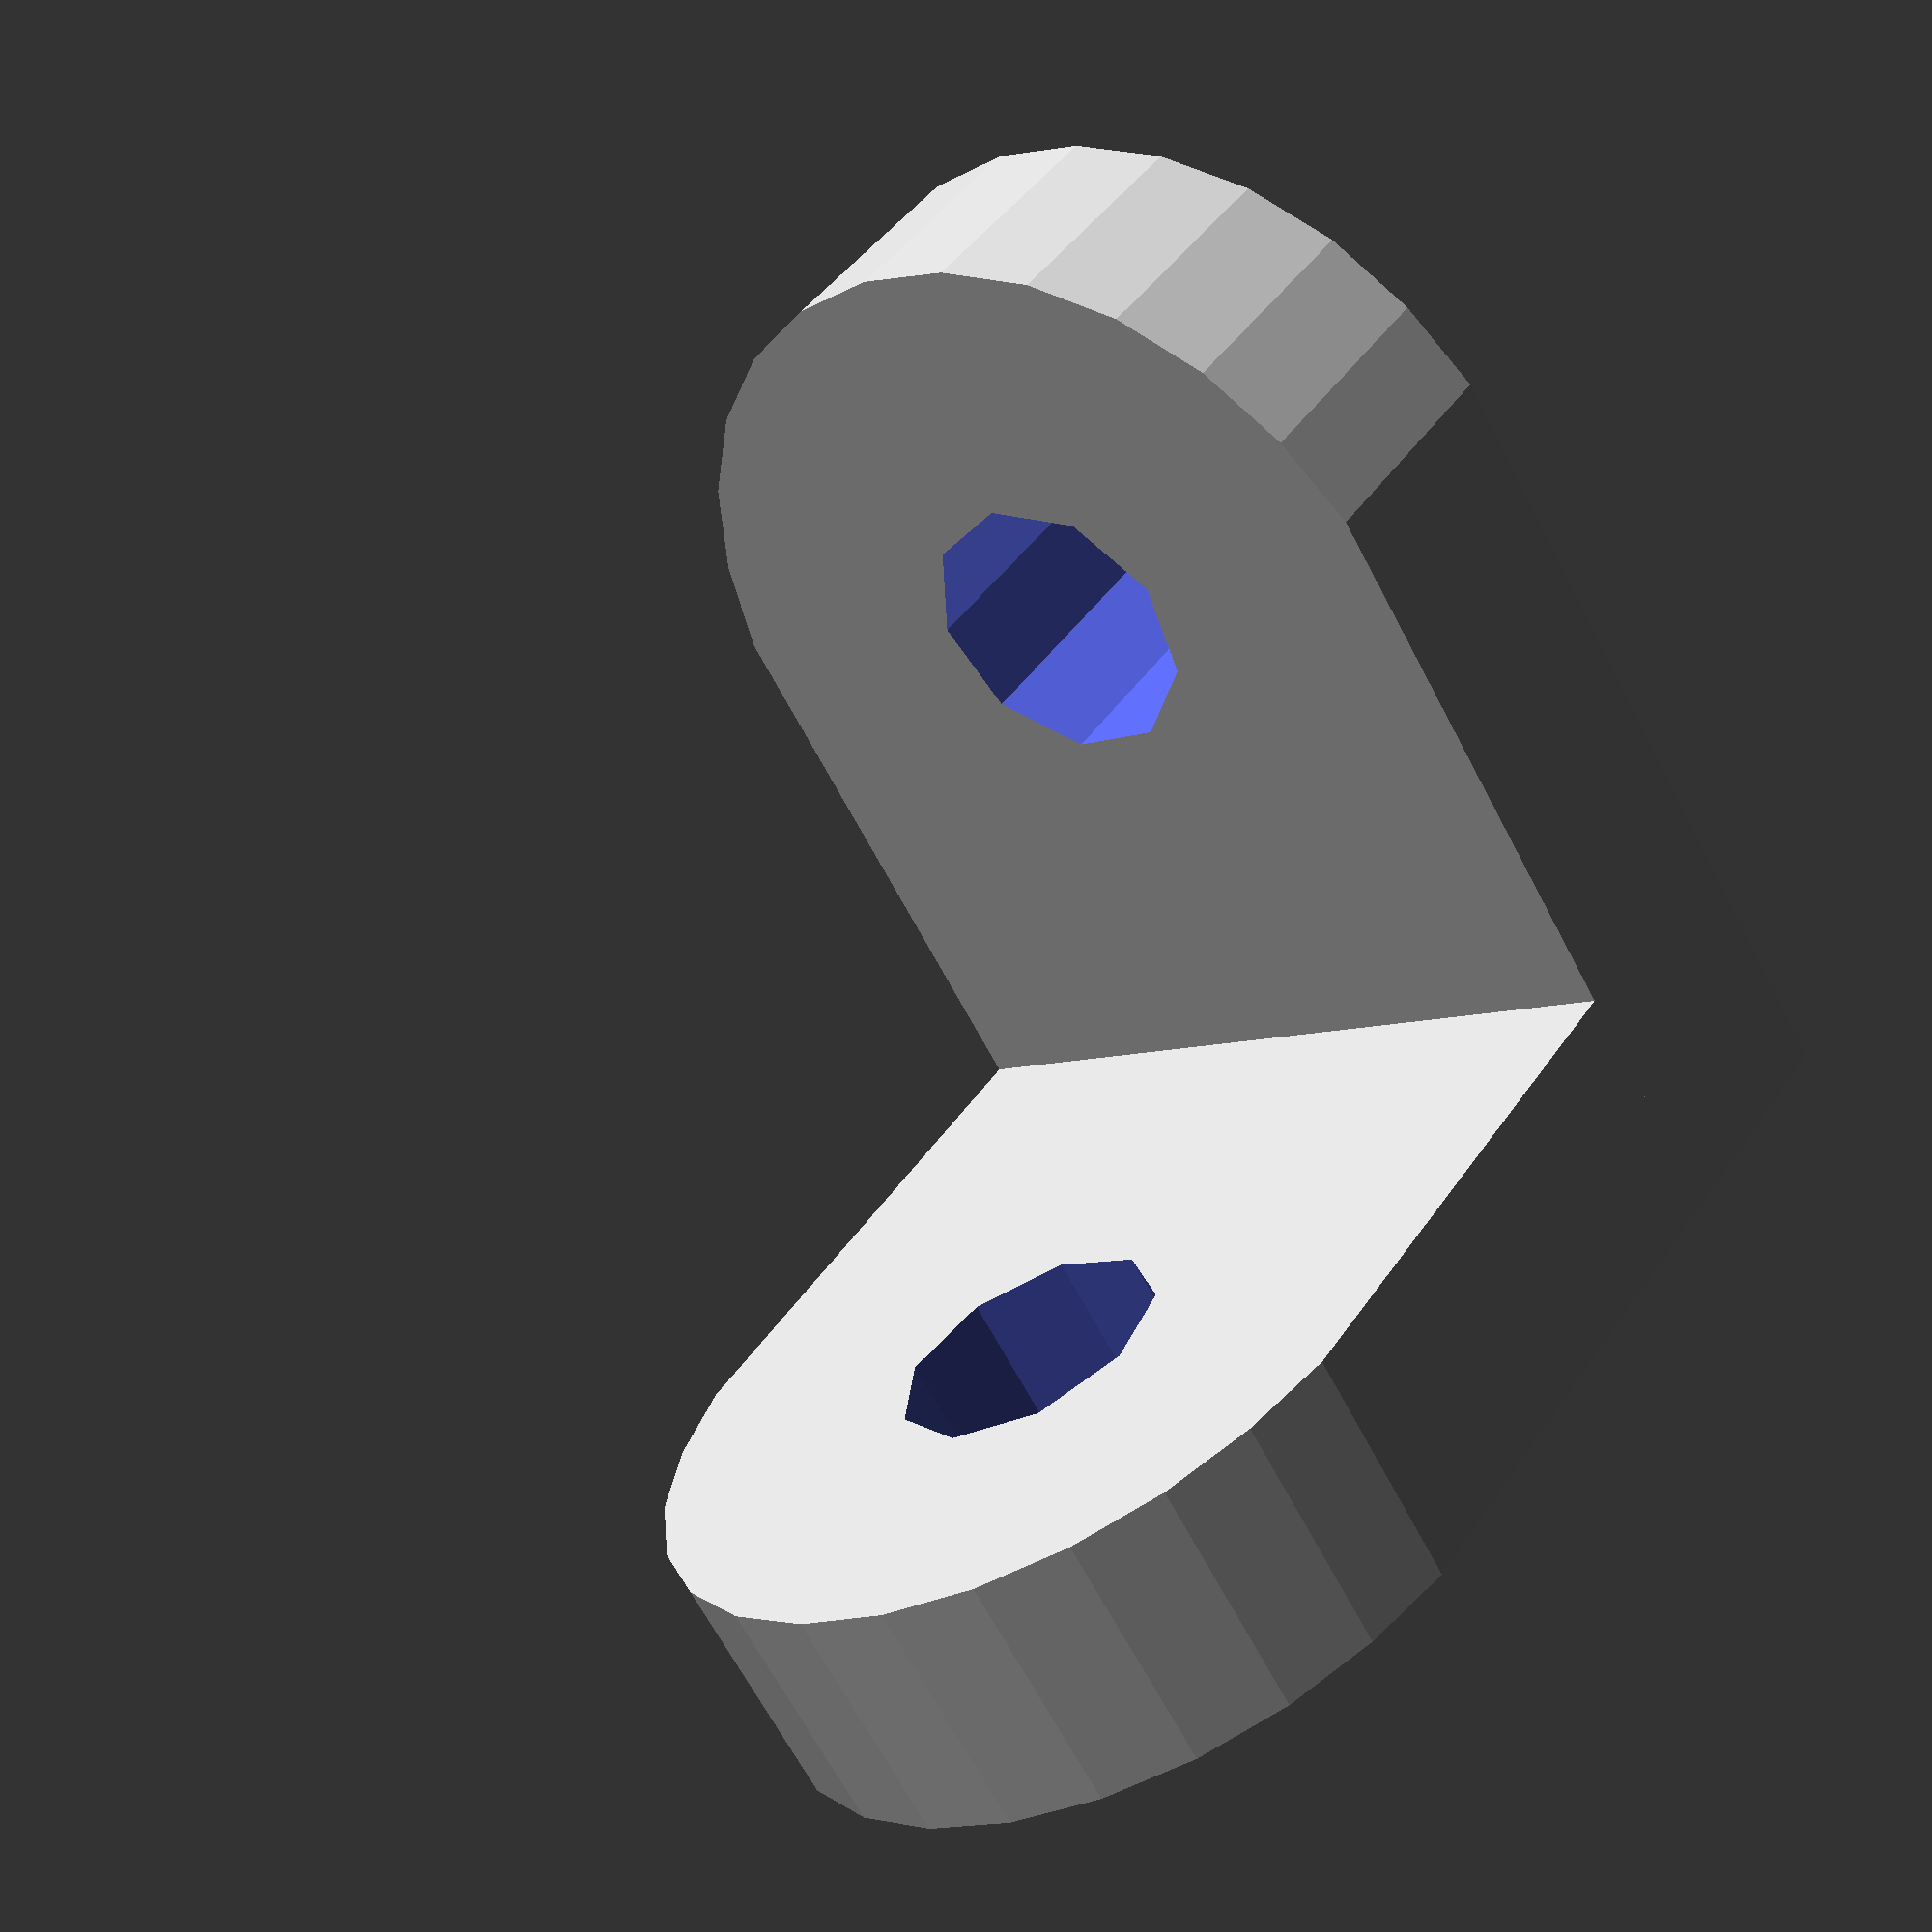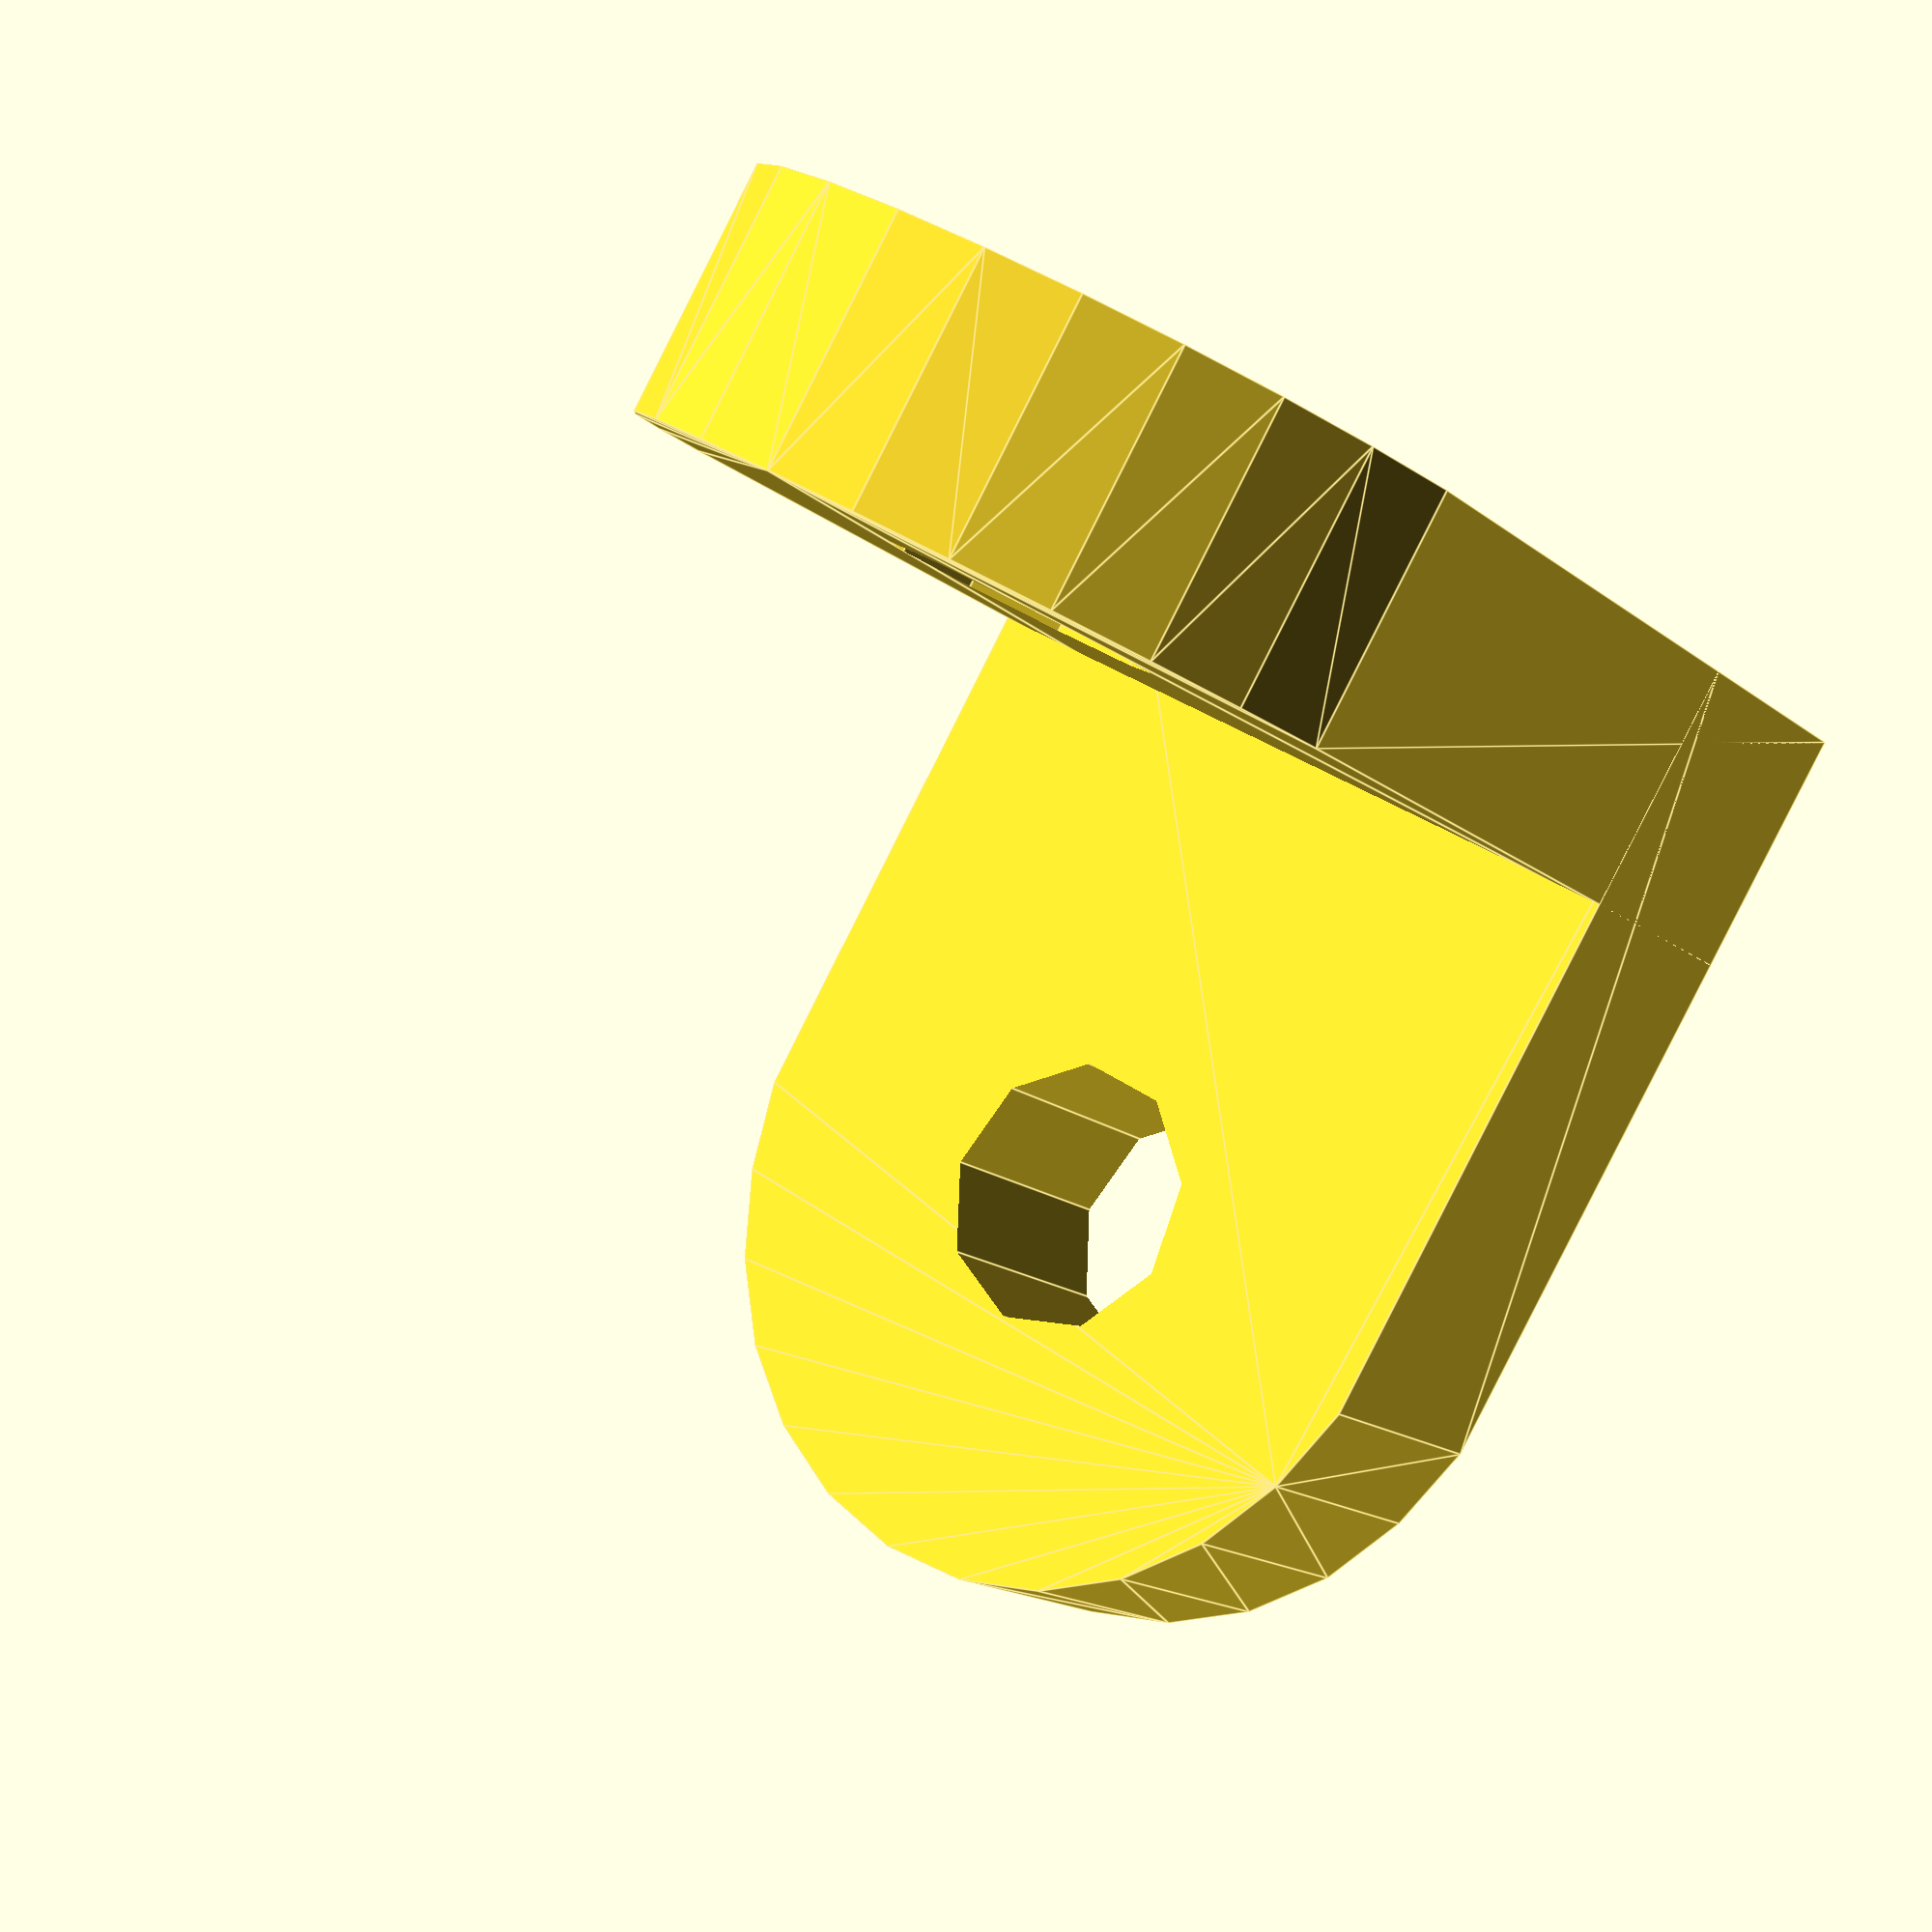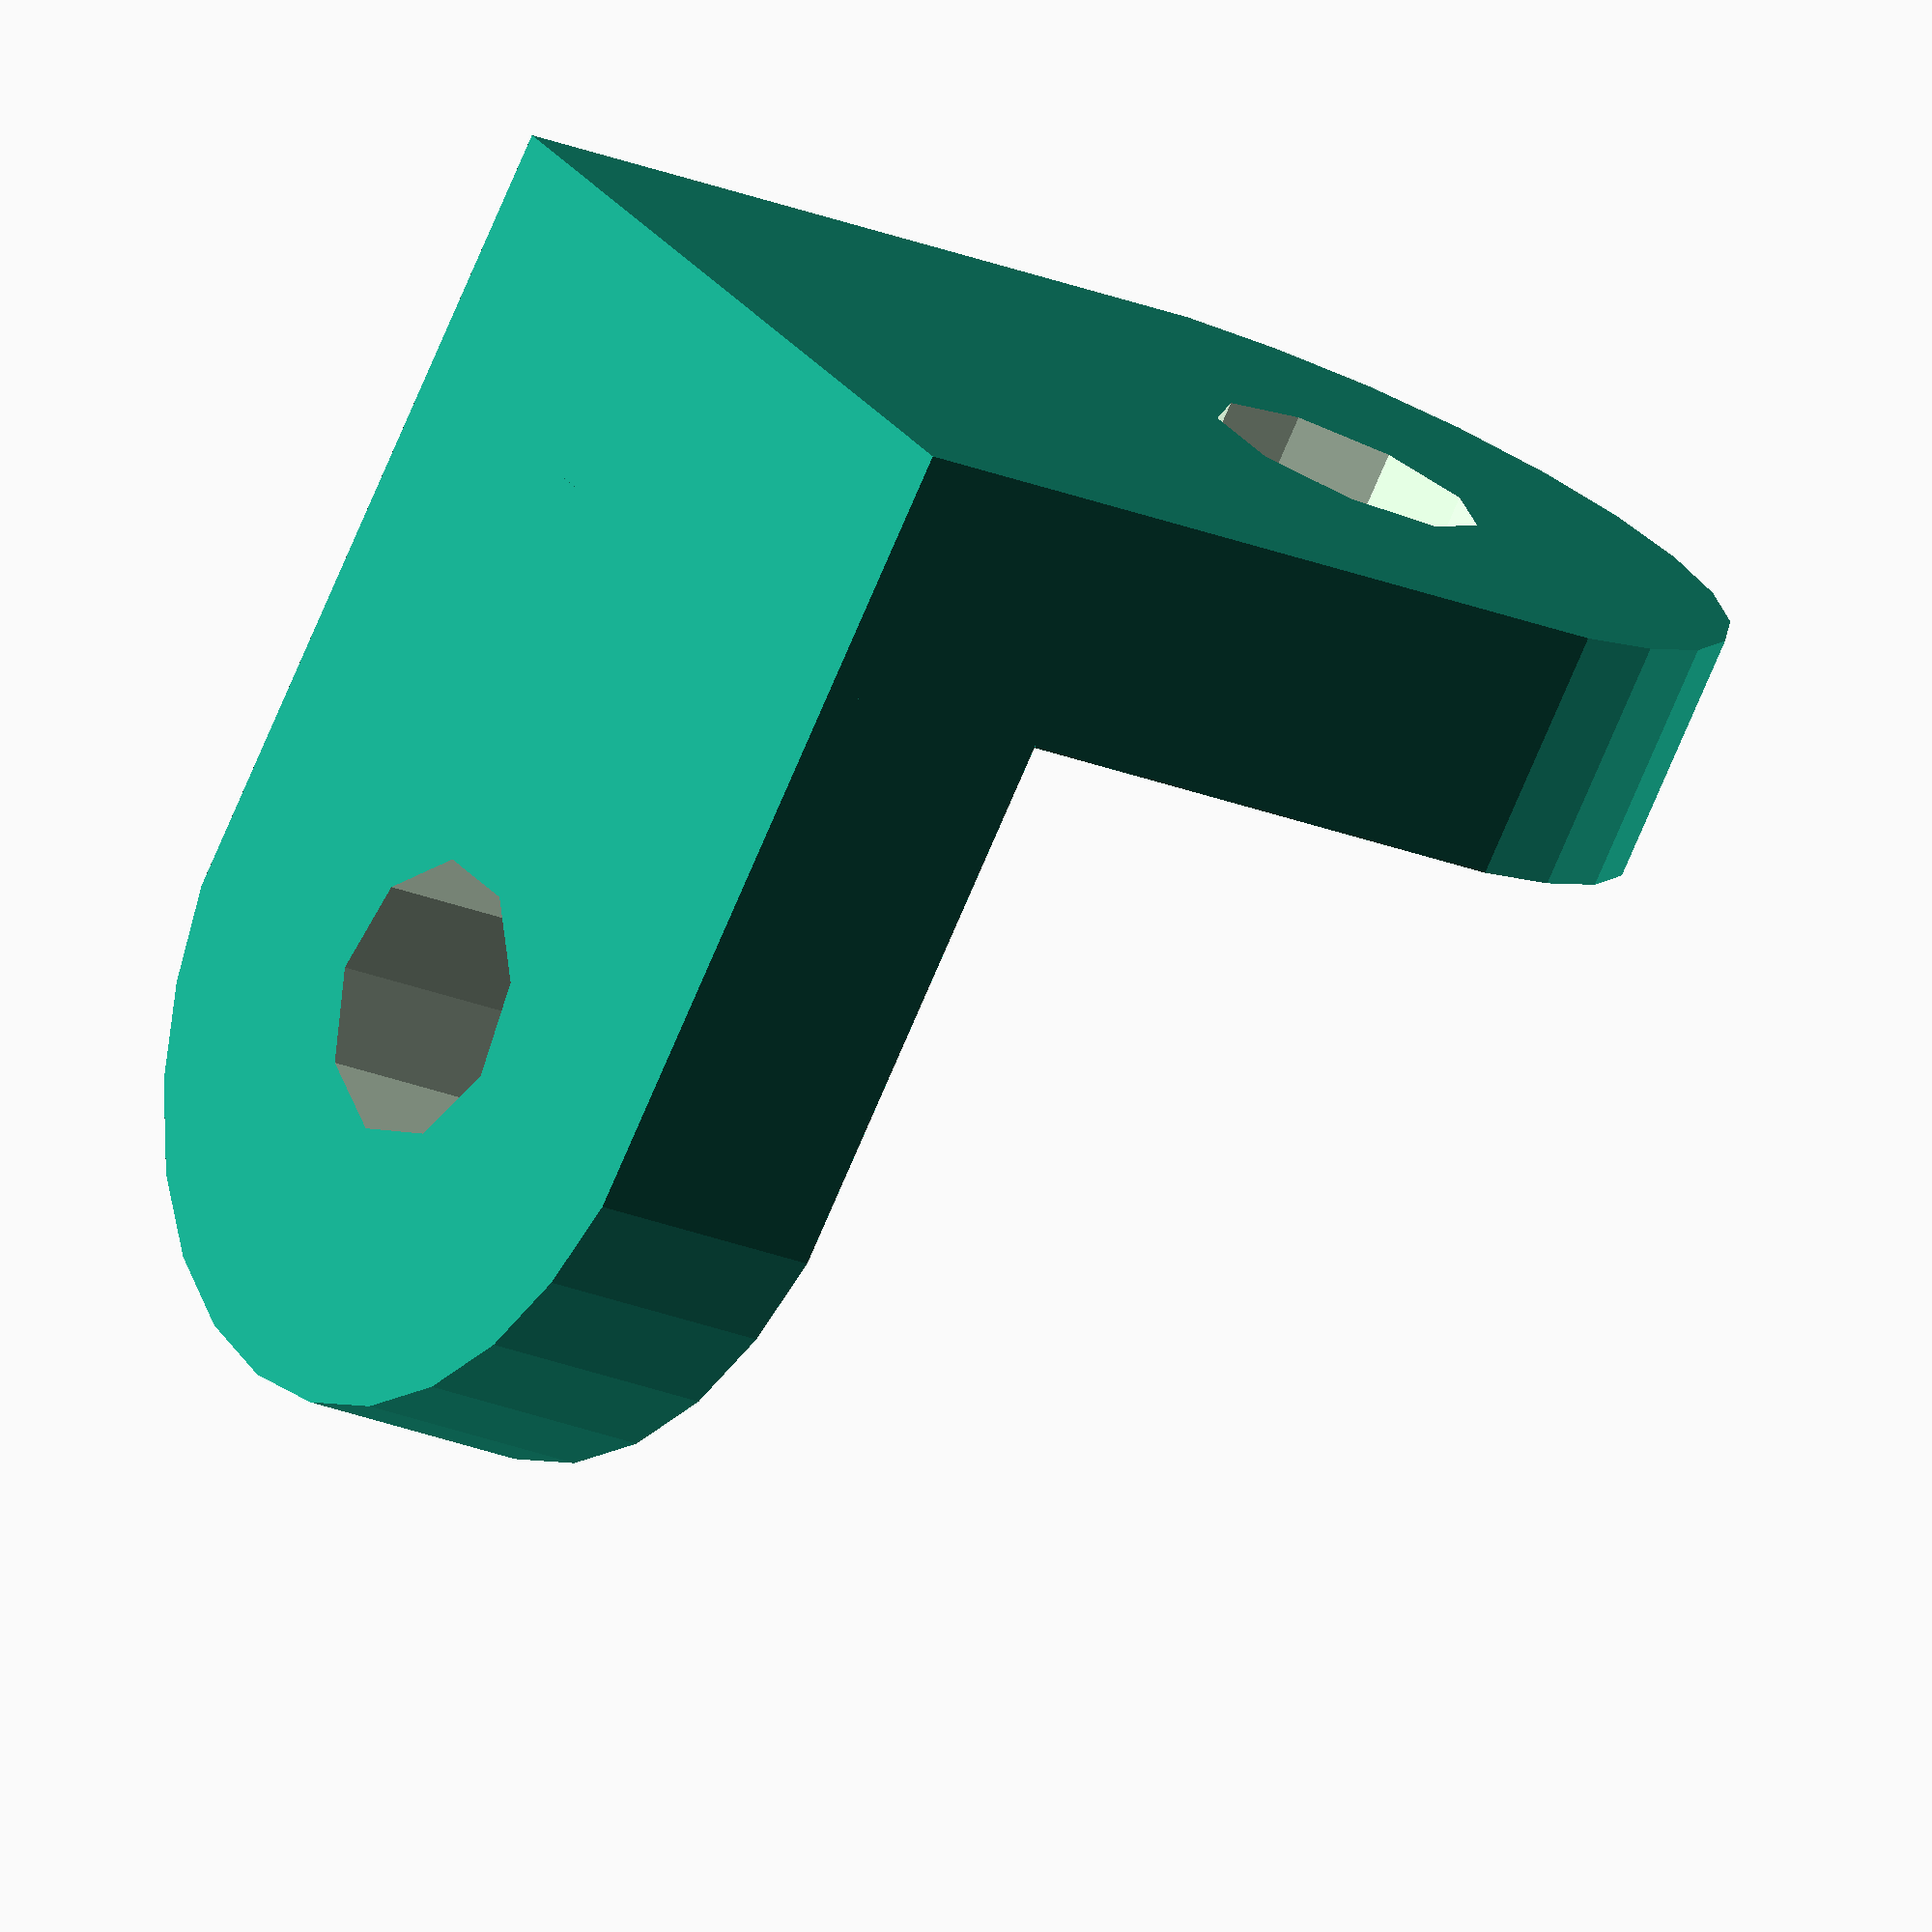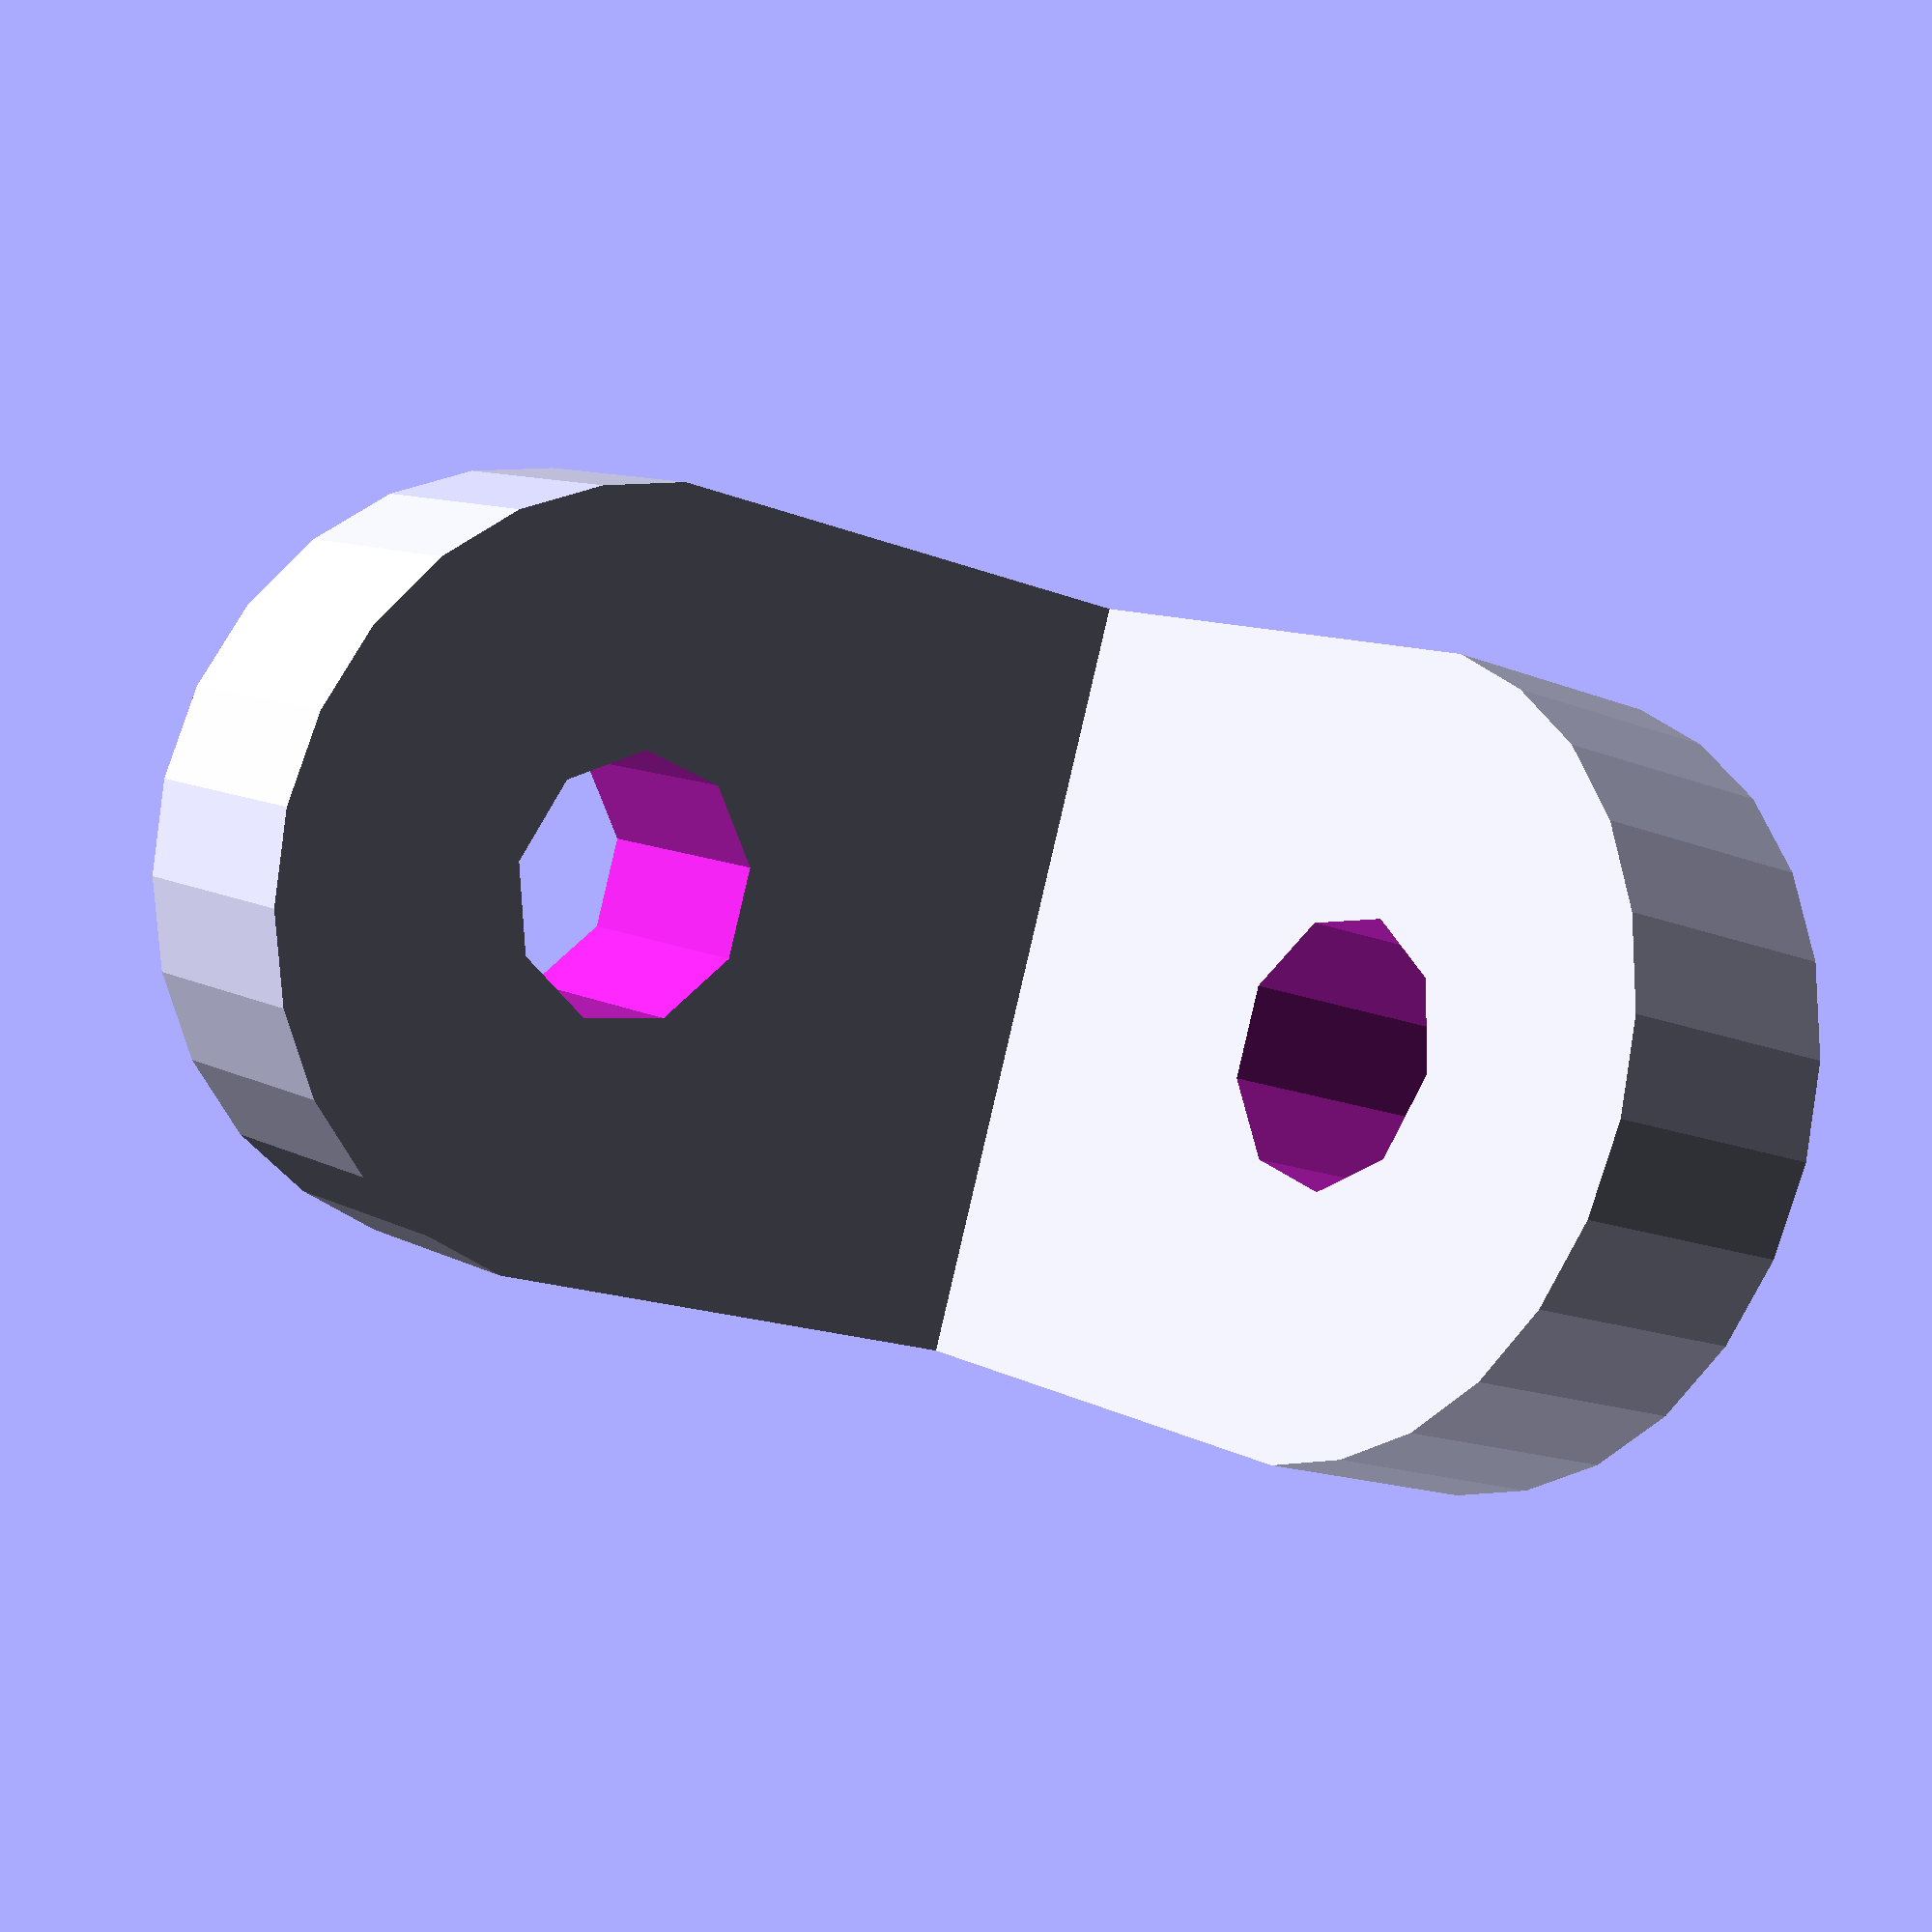
<openscad>
// L-shaped mounting plate
mount_hole_dia = 5.5;
mount_plate_dia = 16;

module part() {
difference() {
	hull() {
		translate([mount_plate_dia/2, 0, 2.5])
      		cube([mount_plate_dia, mount_plate_dia, 5], center=true);
		translate([15, 0, 0])
	  		cylinder(r=mount_plate_dia/2,h=5);
	}

	translate([15, 0, -1])
	  cylinder(r=mount_hole_dia/2,h=7);
}

}



part();

translate([5, 0, 0])
	rotate([0, -90, 0])
  		part();
</openscad>
<views>
elev=136.8 azim=56.9 roll=148.4 proj=p view=wireframe
elev=16.4 azim=122.6 roll=33.4 proj=p view=edges
elev=20.5 azim=50.5 roll=231.6 proj=o view=wireframe
elev=170.2 azim=16.4 roll=216.2 proj=p view=solid
</views>
